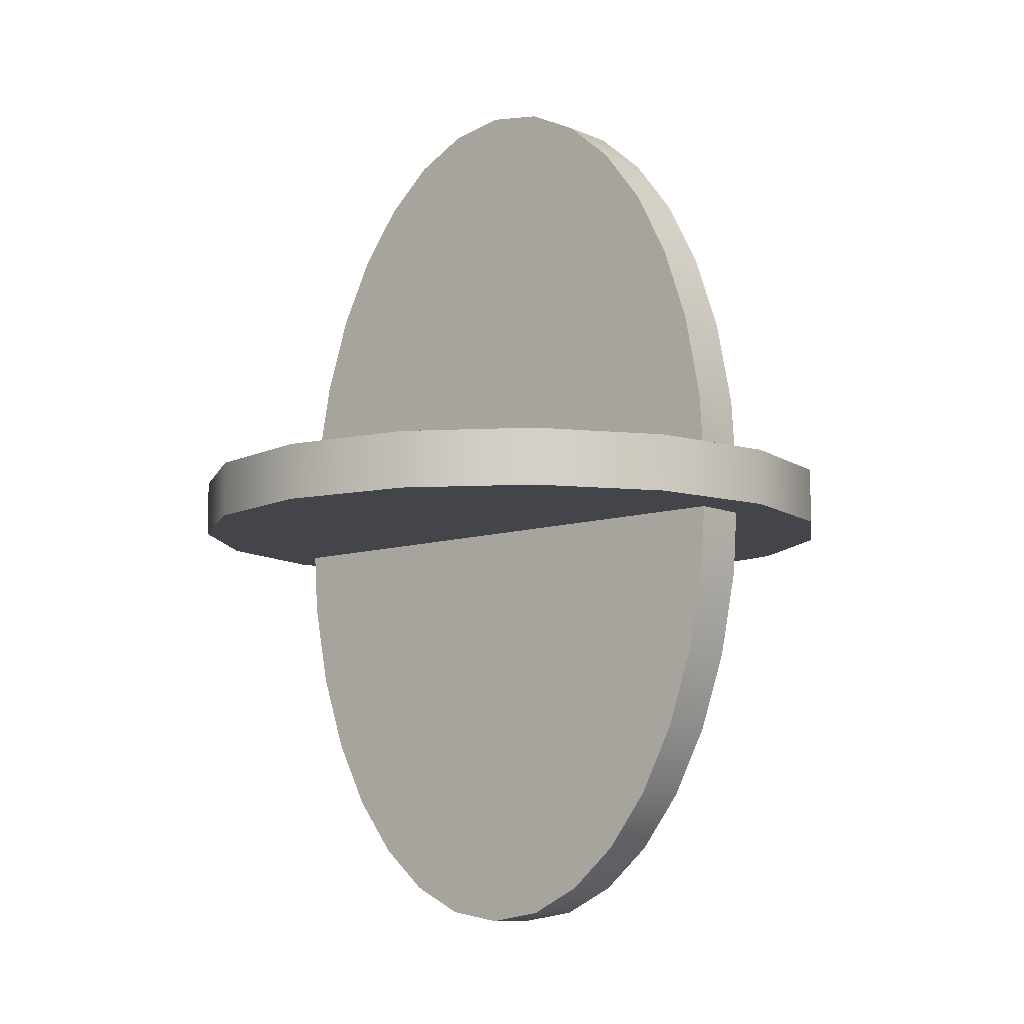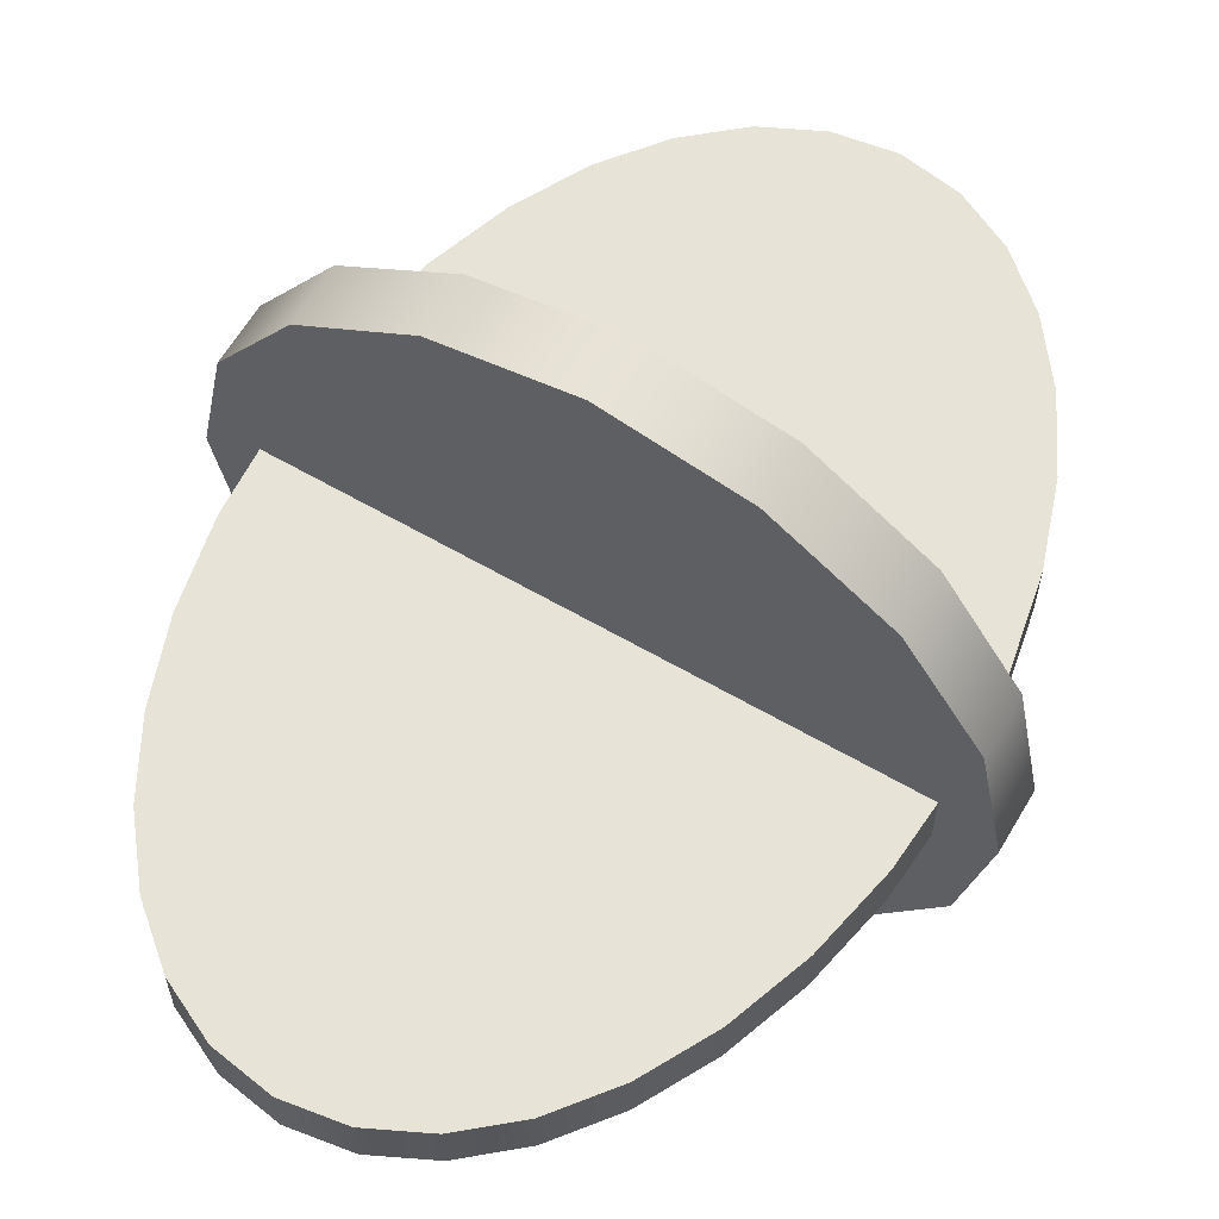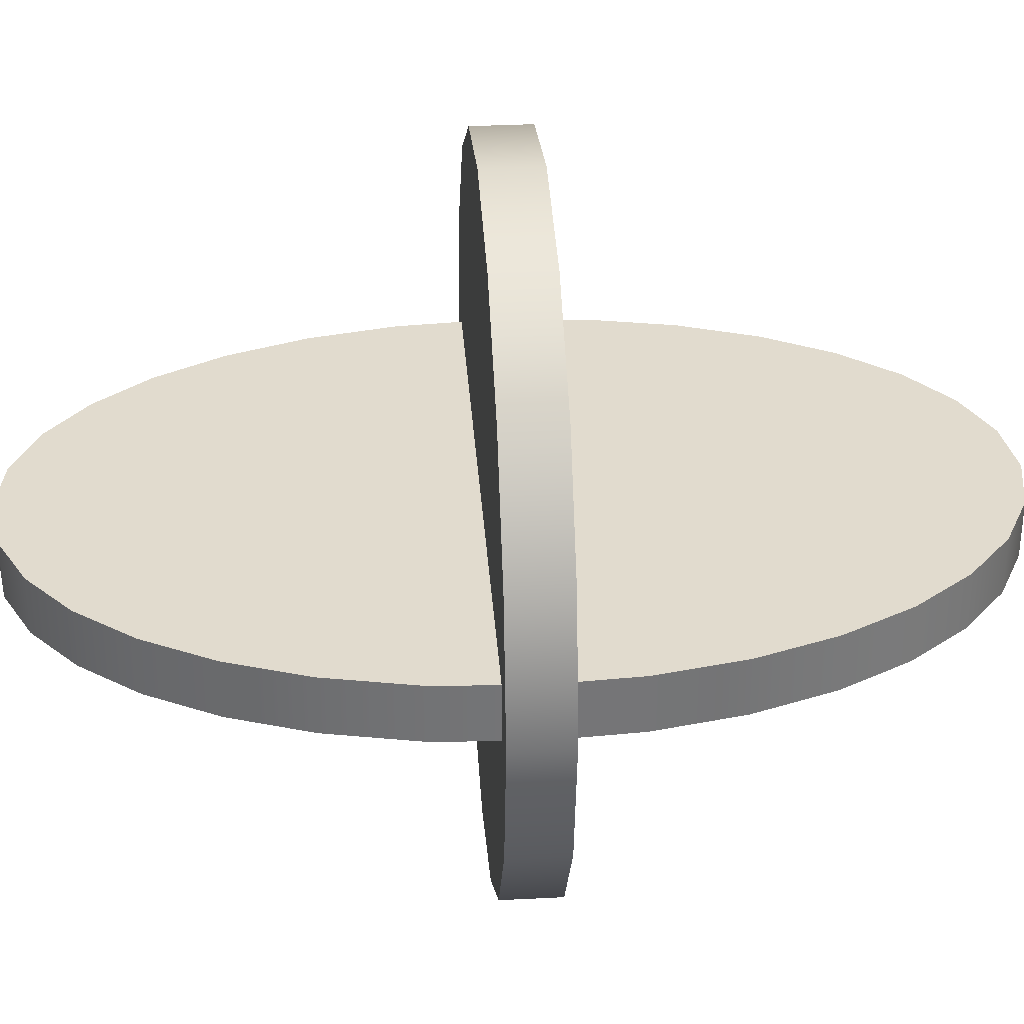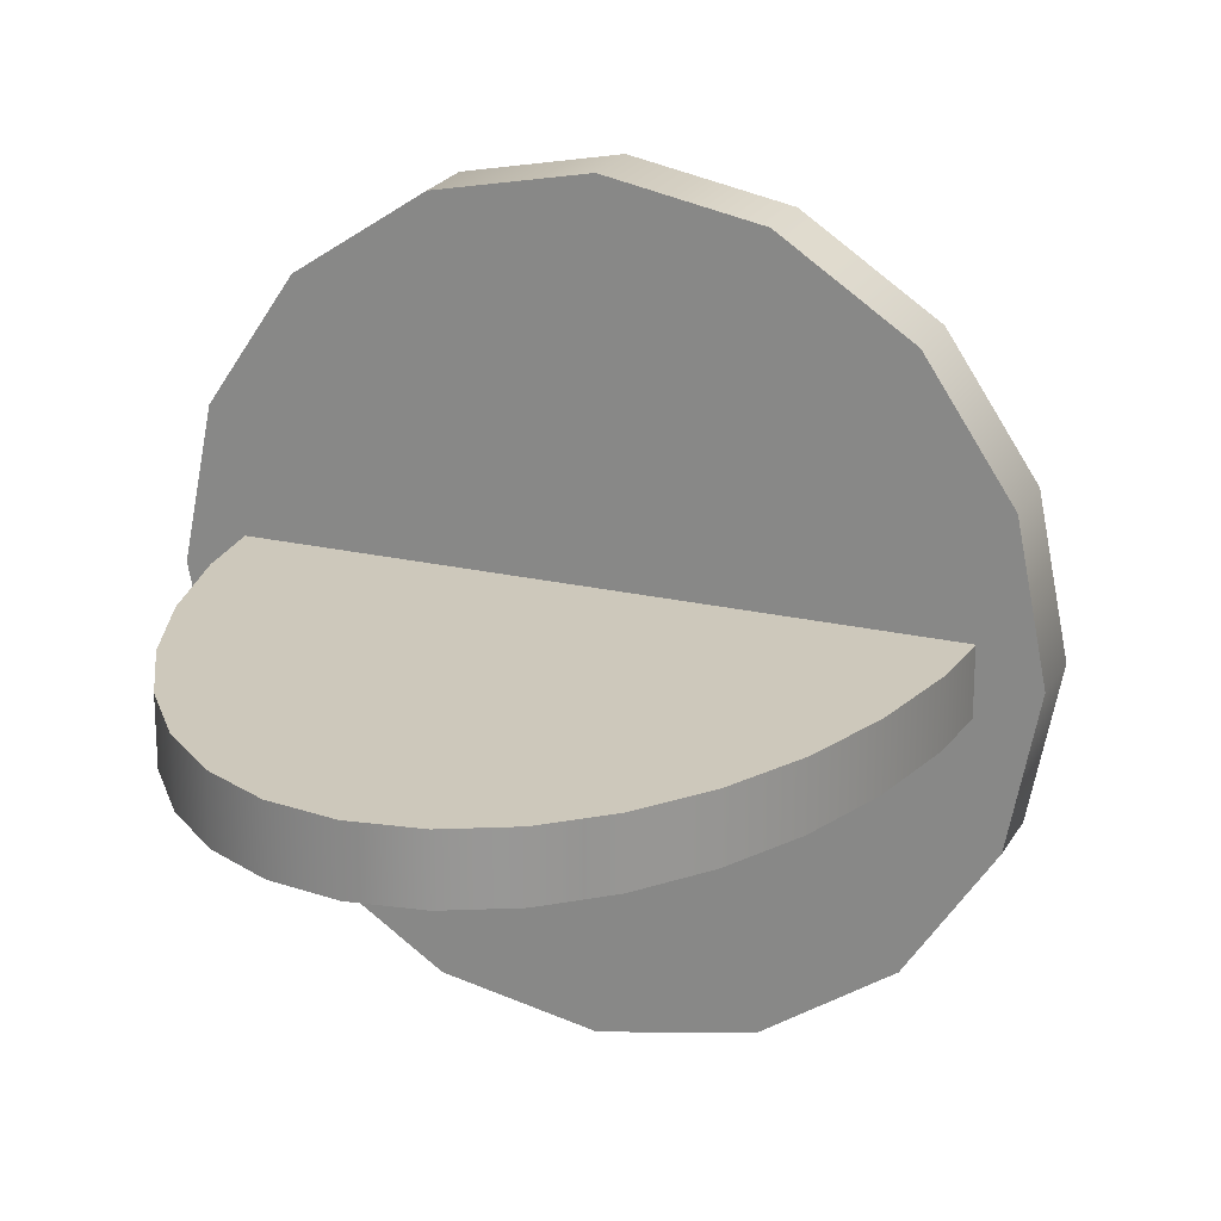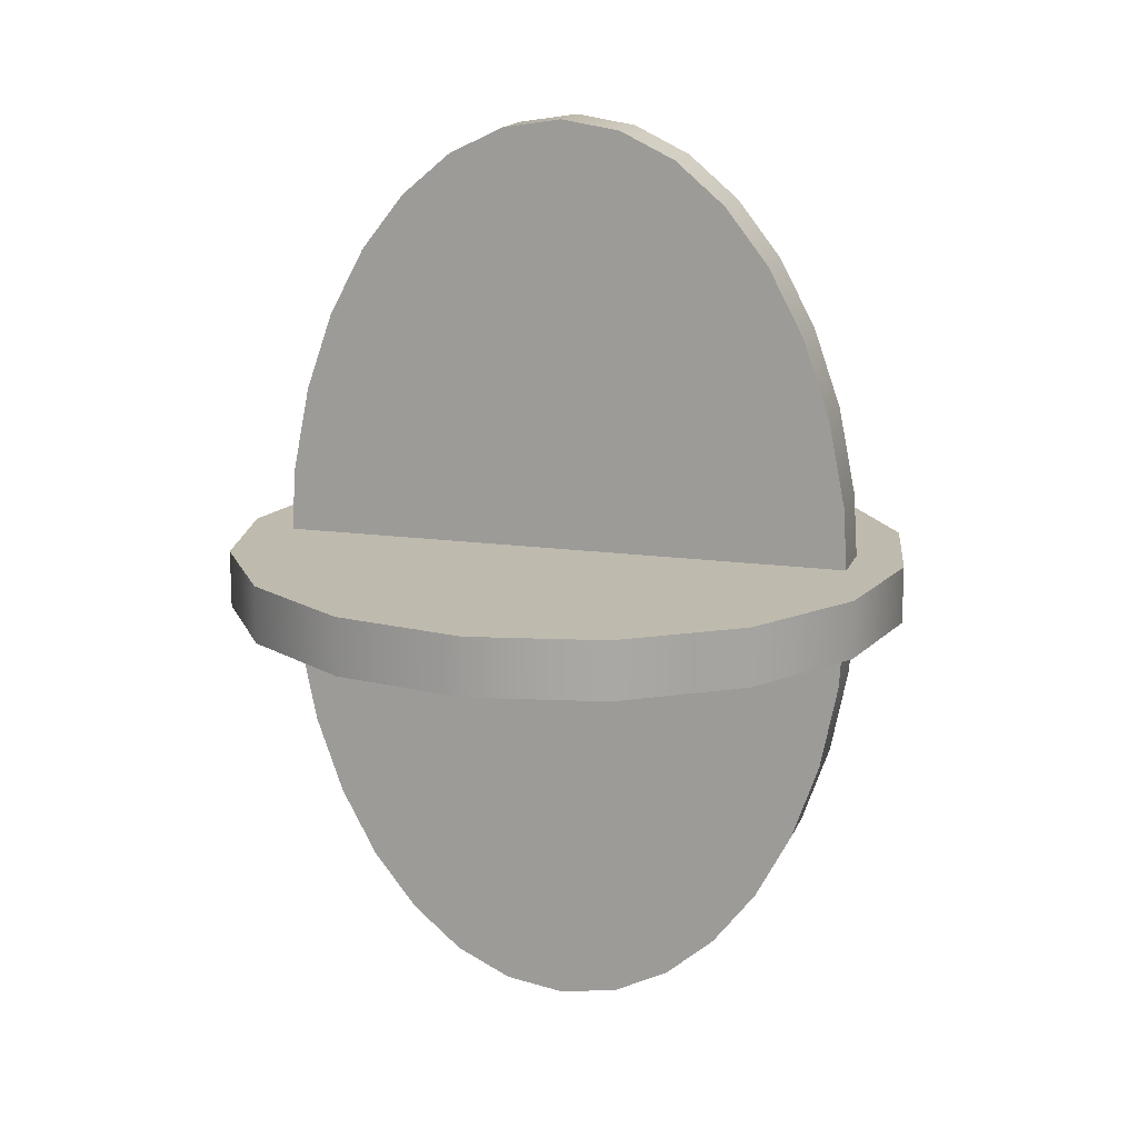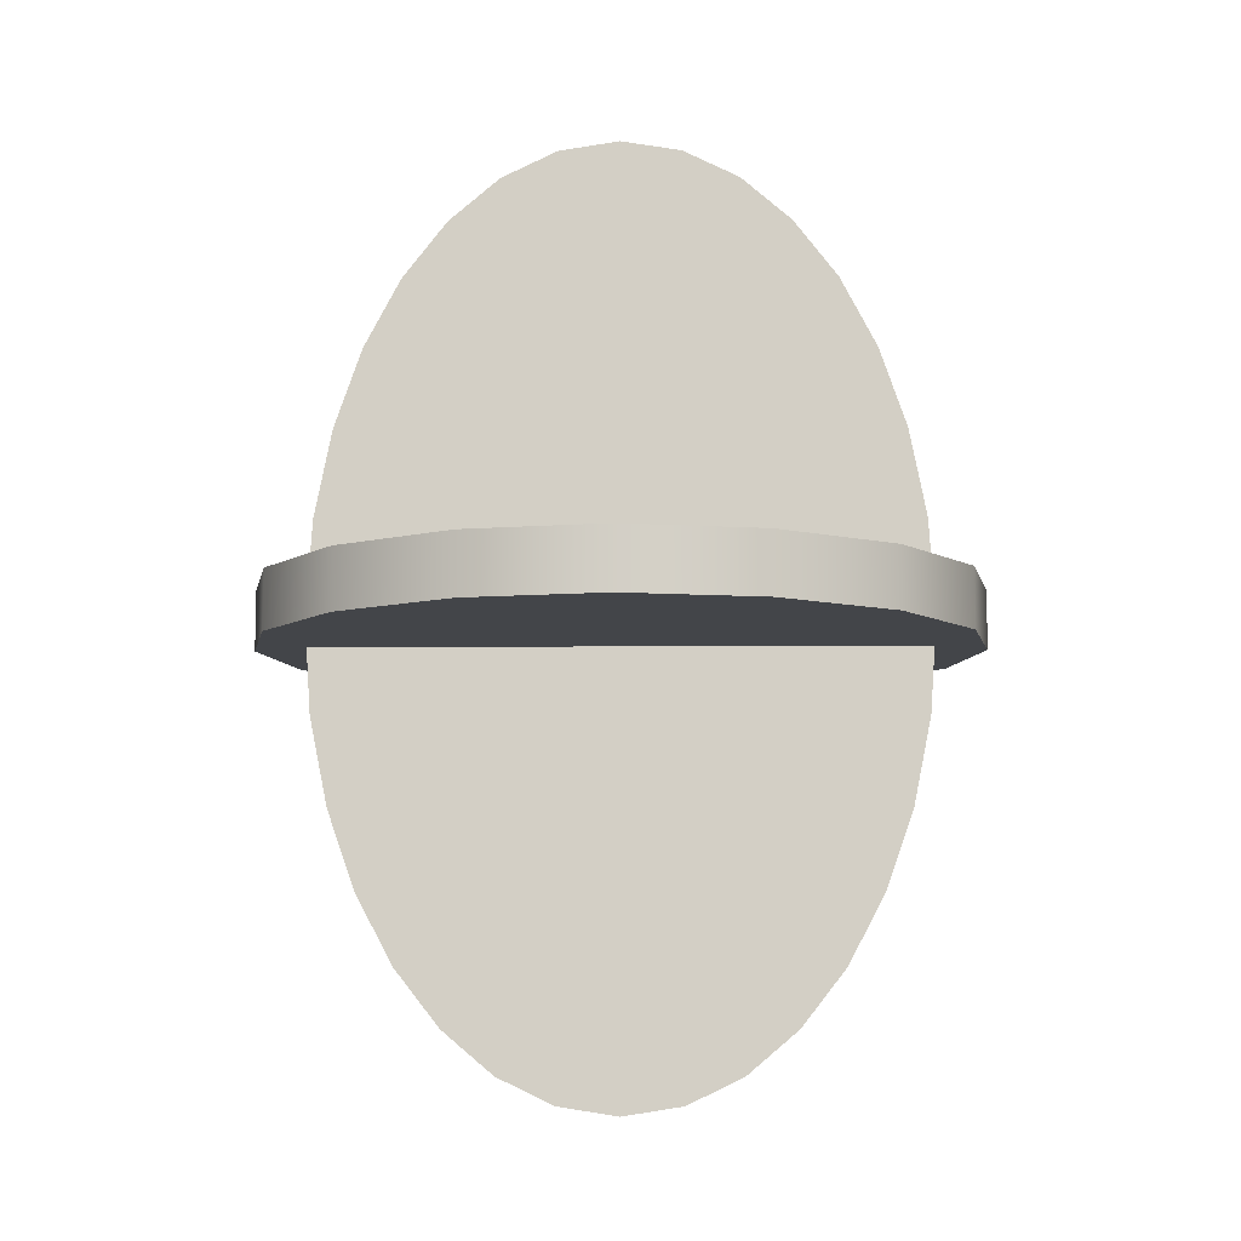
<metadata>
{"format":"obj","ext":"obj","renderer":"f3d","projection":"perspective","resolution":1024,"background":"white","views":[{"elev":-9.3,"azim":41.2,"up":"+Y"},{"elev":62.3,"azim":-149.6,"up":"+Z"},{"elev":33.9,"azim":86.0,"up":"+Z"},{"elev":22.0,"azim":-158.0,"up":"+Z"},{"elev":15.5,"azim":-163.7,"up":"+Y"},{"elev":-8.6,"azim":-179.1,"up":"+Y"}]}
</metadata>
<code>
v  0.32 -0 0.0313
v  0.3135 0.1007 0.0313
v  0.2948 0.1945 0.0313
v  0.2653 0.2794 0.0313
v  0.2262 0.3535 0.0313
v  0.1788 0.4145 0.0313
v  0.1245 0.4607 0.0313
v  0.0644 0.4898 0.0313
v  -0 0.5 0.0313
v  -0.0644 0.4898 0.0313
v  -0.1245 0.4607 0.0313
v  -0.1788 0.4145 0.0313
v  -0.2262 0.3535 0.0313
v  -0.2653 0.2794 0.0313
v  -0.2948 0.1945 0.0313
v  -0.3135 0.1007 0.0313
v  -0.32 -0 0.0313
v  -0.3135 -0.1007 0.0312
v  -0.2948 -0.1945 0.0312
v  -0.2653 -0.2794 0.0312
v  -0.2262 -0.3535 0.0312
v  -0.1788 -0.4145 0.0312
v  -0.1245 -0.4607 0.0312
v  -0.0644 -0.4898 0.0312
v  0 -0.5 0.0312
v  0.0644 -0.4898 0.0312
v  0.1245 -0.4607 0.0312
v  0.1788 -0.4145 0.0312
v  0.2262 -0.3535 0.0312
v  0.2653 -0.2794 0.0312
v  0.2948 -0.1945 0.0312
v  0.3135 -0.1007 0.0312
v  0.32 0 -0.0313
v  0.3135 0.1007 -0.0312
v  0.2948 0.1945 -0.0312
v  0.2653 0.2794 -0.0312
v  0.2262 0.3535 -0.0312
v  0.1788 0.4145 -0.0312
v  0.1245 0.4607 -0.0312
v  0.0644 0.4898 -0.0312
v  -0 0.5 -0.0312
v  -0.0644 0.4898 -0.0312
v  -0.1245 0.4607 -0.0312
v  -0.1788 0.4145 -0.0312
v  -0.2262 0.3535 -0.0312
v  -0.2653 0.2794 -0.0312
v  -0.2948 0.1945 -0.0312
v  -0.3135 0.1007 -0.0312
v  -0.32 0 -0.0313
v  -0.3135 -0.1007 -0.0313
v  -0.2948 -0.1945 -0.0313
v  -0.2653 -0.2794 -0.0313
v  -0.2262 -0.3535 -0.0313
v  -0.1788 -0.4145 -0.0313
v  -0.1245 -0.4607 -0.0313
v  -0.0644 -0.4898 -0.0313
v  0 -0.5 -0.0313
v  0.0644 -0.4898 -0.0313
v  0.1245 -0.4607 -0.0313
v  0.1788 -0.4145 -0.0313
v  0.2262 -0.3535 -0.0313
v  0.2653 -0.2794 -0.0313
v  0.2948 -0.1945 -0.0313
v  0.3135 -0.1007 -0.0313
v  0.32 -0 0.0313
v  0.3135 0.1007 0.0313
v  0.2948 0.1945 0.0313
v  0.2653 0.2794 0.0313
v  0.2262 0.3535 0.0313
v  0.1788 0.4145 0.0313
v  0.1245 0.4607 0.0313
v  0.0644 0.4898 0.0313
v  -0 0.5 0.0313
v  -0.0644 0.4898 0.0313
v  -0.1245 0.4607 0.0313
v  -0.1788 0.4145 0.0313
v  -0.2262 0.3535 0.0313
v  -0.2653 0.2794 0.0313
v  -0.2948 0.1945 0.0313
v  -0.3135 0.1007 0.0313
v  -0.32 -0 0.0313
v  -0.3135 -0.1007 0.0312
v  -0.2948 -0.1945 0.0312
v  -0.2653 -0.2794 0.0312
v  -0.2262 -0.3535 0.0312
v  -0.1788 -0.4145 0.0312
v  -0.1245 -0.4607 0.0312
v  -0.0644 -0.4898 0.0312
v  0 -0.5 0.0312
v  0.0644 -0.4898 0.0312
v  0.1245 -0.4607 0.0312
v  0.1788 -0.4145 0.0312
v  0.2262 -0.3535 0.0312
v  0.2653 -0.2794 0.0312
v  0.2948 -0.1945 0.0312
v  0.3135 -0.1007 0.0312
v  0.32 0 -0.0313
v  0.3135 0.1007 -0.0312
v  0.2948 0.1945 -0.0312
v  0.2653 0.2794 -0.0312
v  0.2262 0.3535 -0.0312
v  0.1788 0.4145 -0.0312
v  0.1245 0.4607 -0.0312
v  0.0644 0.4898 -0.0312
v  -0 0.5 -0.0312
v  -0.0644 0.4898 -0.0312
v  -0.1245 0.4607 -0.0312
v  -0.1788 0.4145 -0.0312
v  -0.2262 0.3535 -0.0312
v  -0.2653 0.2794 -0.0312
v  -0.2948 0.1945 -0.0312
v  -0.3135 0.1007 -0.0312
v  -0.32 0 -0.0313
v  -0.3135 -0.1007 -0.0313
v  -0.2948 -0.1945 -0.0313
v  -0.2653 -0.2794 -0.0313
v  -0.2262 -0.3535 -0.0313
v  -0.1788 -0.4145 -0.0313
v  -0.1245 -0.4607 -0.0313
v  -0.0644 -0.4898 -0.0313
v  0 -0.5 -0.0313
v  0.0644 -0.4898 -0.0313
v  0.1245 -0.4607 -0.0313
v  0.1788 -0.4145 -0.0313
v  0.2262 -0.3535 -0.0313
v  0.2653 -0.2794 -0.0313
v  0.2948 -0.1945 -0.0313
v  0.3135 -0.1007 -0.0313
g OvalV
f 72 73 74
f 88 89 90
f 87 88 90
f 87 90 91
f 87 91 92
f 86 87 92
f 85 86 92
f 85 92 93
f 84 85 93
f 84 93 94
f 83 84 94
f 83 94 95
f 83 95 32
f 82 83 32
f 82 32 1
f 81 82 1
f 80 81 1
f 80 1 66
f 80 66 67
f 79 80 67
f 79 67 68
f 78 79 68
f 78 68 69
f 77 78 69
f 77 69 70
f 76 77 70
f 76 70 71
f 75 76 71
f 74 75 71
f 72 74 71
f 42 41 40
f 42 40 39
f 58 57 56
f 58 56 55
f 59 58 55
f 60 59 55
f 60 55 54
f 60 54 53
f 61 60 53
f 61 53 52
f 62 61 52
f 62 52 51
f 63 62 51
f 64 63 51
f 64 51 50
f 33 64 50
f 33 50 49
f 33 49 48
f 34 33 48
f 35 34 48
f 35 48 47
f 36 35 47
f 36 47 46
f 37 36 46
f 37 46 45
f 38 37 45
f 38 45 44
f 39 38 44
f 39 44 43
f 42 39 43
f 120 121 25
f 25 24 120
f 121 122 26
f 26 25 121
f 104 105 9
f 9 8 104
f 105 106 10
f 10 9 105
f 103 104 8
f 8 7 103
f 106 107 11
f 11 10 106
f 107 108 12
f 12 11 107
f 102 103 7
f 7 6 102
f 108 109 13
f 13 12 108
f 101 102 6
f 6 5 101
f 109 110 14
f 14 13 109
f 100 101 5
f 5 4 100
f 110 111 15
f 15 14 110
f 99 100 4
f 4 3 99
f 111 112 16
f 16 15 111
f 98 99 3
f 3 2 98
f 97 98 2
f 2 65 97
f 112 113 17
f 17 16 112
f 113 114 18
f 18 17 113
f 128 97 65
f 65 96 128
f 114 115 19
f 19 18 114
f 127 128 96
f 96 31 127
f 126 127 31
f 31 30 126
f 115 116 20
f 20 19 115
f 125 126 30
f 30 29 125
f 116 117 21
f 21 20 116
f 124 125 29
f 29 28 124
f 117 118 22
f 22 21 117
f 118 119 23
f 23 22 118
f 123 124 28
f 28 27 123
f 122 123 27
f 27 26 122
f 119 120 24
f 24 23 119
v  0.375 -0.0313 -0
v  0.3465 -0.0313 -0.1435
v  0.2652 -0.0313 -0.2652
v  0.1435 -0.0313 -0.3465
v  -0 -0.0313 -0.375
v  -0.1435 -0.0313 -0.3465
v  -0.2652 -0.0313 -0.2652
v  -0.3465 -0.0313 -0.1435
v  -0.375 -0.0313 -0
v  -0.3465 -0.0313 0.1435
v  -0.2652 -0.0313 0.2652
v  -0.1435 -0.0313 0.3465
v  0 -0.0313 0.375
v  0.1435 -0.0313 0.3465
v  0.2652 -0.0313 0.2652
v  0.3465 -0.0313 0.1435
v  0.375 0.0313 -0
v  0.3465 0.0313 -0.1435
v  0.2652 0.0313 -0.2652
v  0.1435 0.0313 -0.3465
v  -0 0.0313 -0.375
v  -0.1435 0.0313 -0.3465
v  -0.2652 0.0313 -0.2652
v  -0.3465 0.0313 -0.1435
v  -0.375 0.0313 -0
v  -0.3465 0.0313 0.1435
v  -0.2652 0.0313 0.2652
v  -0.1435 0.0313 0.3465
v  0 0.0313 0.375
v  0.1435 0.0313 0.3465
v  0.2652 0.0313 0.2652
v  0.3465 0.0313 0.1435
v  0.375 -0.0313 -0
v  0.3465 -0.0313 -0.1435
v  0.2652 -0.0313 -0.2652
v  0.1435 -0.0313 -0.3465
v  -0 -0.0313 -0.375
v  -0.1435 -0.0313 -0.3465
v  -0.2652 -0.0313 -0.2652
v  -0.3465 -0.0313 -0.1435
v  -0.375 -0.0313 -0
v  -0.3465 -0.0313 0.1435
v  -0.2652 -0.0313 0.2652
v  -0.1435 -0.0313 0.3465
v  0 -0.0313 0.375
v  0.1435 -0.0313 0.3465
v  0.2652 -0.0313 0.2652
v  0.3465 -0.0313 0.1435
v  0.375 0.0313 -0
v  0.3465 0.0313 -0.1435
v  0.2652 0.0313 -0.2652
v  0.1435 0.0313 -0.3465
v  -0 0.0313 -0.375
v  -0.1435 0.0313 -0.3465
v  -0.2652 0.0313 -0.2652
v  -0.3465 0.0313 -0.1435
v  -0.375 0.0313 -0
v  -0.3465 0.0313 0.1435
v  -0.2652 0.0313 0.2652
v  -0.1435 0.0313 0.3465
v  0 0.0313 0.375
v  0.1435 0.0313 0.3465
v  0.2652 0.0313 0.2652
v  0.3465 0.0313 0.1435
g OvalV_BASE
f 129 162 178
f 178 177 129
f 162 163 179
f 179 178 162
f 163 164 180
f 180 179 163
f 164 165 181
f 181 180 164
f 165 166 182
f 182 181 165
f 166 167 183
f 183 182 166
f 167 168 184
f 184 183 167
f 168 169 185
f 185 184 168
f 169 170 186
f 186 185 169
f 170 171 187
f 187 186 170
f 171 172 188
f 188 187 171
f 172 173 189
f 189 188 172
f 173 174 190
f 190 189 173
f 174 175 191
f 191 190 174
f 175 144 192
f 192 191 175
f 144 129 177
f 177 192 144
f 143 142 141
f 141 140 139
f 139 138 137
f 141 139 137
f 137 136 135
f 135 134 133
f 137 135 133
f 133 132 131
f 131 130 161
f 133 131 161
f 137 133 161
f 141 137 161
f 143 141 161
f 176 143 161
f 146 147 148
f 148 149 150
f 150 151 152
f 148 150 152
f 152 153 154
f 154 155 156
f 152 154 156
f 156 157 158
f 158 159 160
f 156 158 160
f 152 156 160
f 148 152 160
f 146 148 160
f 145 146 160

</code>
